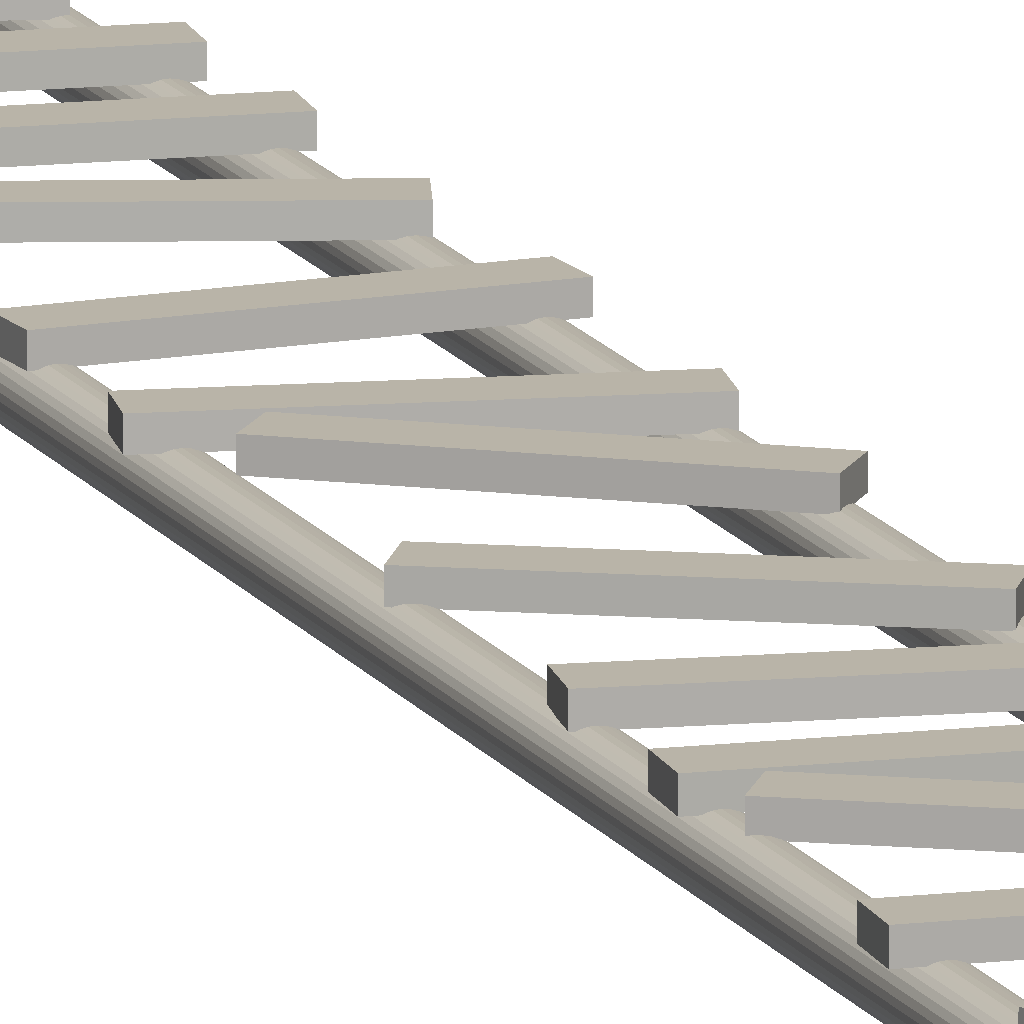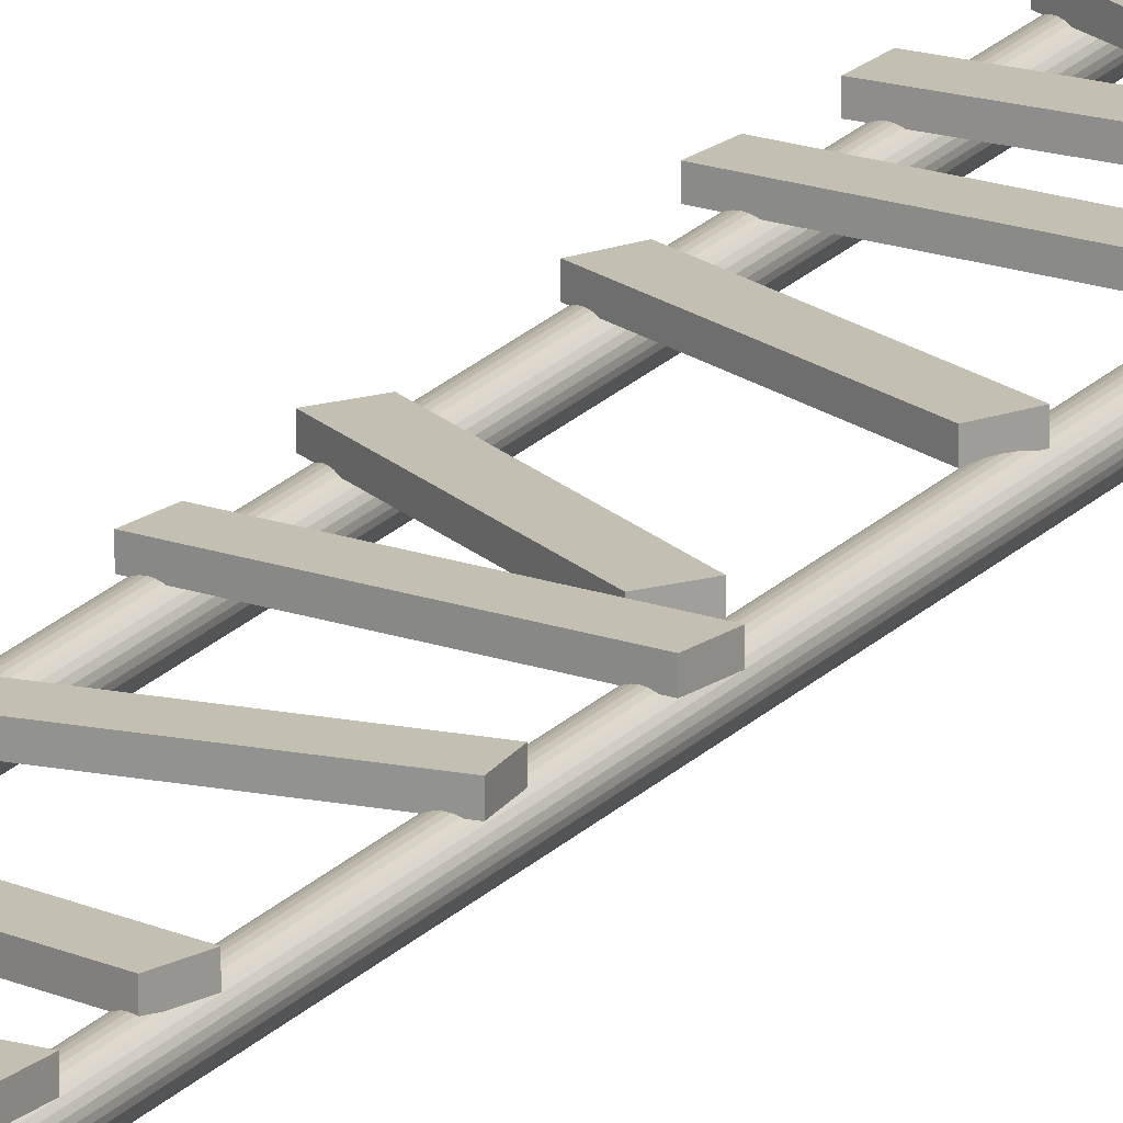
<metadata>
{"format":"obj","ext":"obj","renderer":"f3d","projection":"perspective","resolution":1024,"background":"white","views":[{"elev":13.1,"azim":160.9,"up":"+Z"},{"elev":17.8,"azim":25.9,"up":"+Z"}]}
</metadata>
<code>
o Cube_Cube.001
v -0.2478 0.539 0.06234
v -0.2766 0.6571 0.06234
v -0.2478 0.539 0.01233
v -0.2766 0.6571 0.01233
v 0.4662 0.7131 0.06234
v 0.4374 0.8311 0.06234
v 0.4662 0.7131 0.01233
v 0.4374 0.8311 0.01233
f 1 2 4 3
f 3 4 8 7
f 7 8 6 5
f 5 6 2 1
f 3 7 5 1
f 8 4 2 6
o Cylinder
v -0.2419 0.4194 -0.08981
v -0.2419 18.37 -0.08981
v -0.2313 0.4194 -0.08877
v -0.2313 18.37 -0.08877
v -0.2212 0.4194 -0.0857
v -0.2212 18.37 -0.0857
v -0.2119 0.4194 -0.08071
v -0.2119 18.37 -0.08071
v -0.2037 0.4194 -0.07399
v -0.2037 18.37 -0.07399
v -0.197 0.4194 -0.06581
v -0.197 18.37 -0.06581
v -0.192 0.4194 -0.05648
v -0.192 18.37 -0.05648
v -0.1889 0.4194 -0.04635
v -0.1889 18.37 -0.04635
v -0.1879 0.4194 -0.03582
v -0.1879 18.37 -0.03582
v -0.1889 0.4194 -0.02528
v -0.1889 18.37 -0.02528
v -0.192 0.4194 -0.01516
v -0.192 18.37 -0.01516
v -0.197 0.4194 -0.005821
v -0.197 18.37 -0.005821
v -0.2037 0.4194 0.00236
v -0.2037 18.37 0.00236
v -0.2119 0.4194 0.009075
v -0.2119 18.37 0.009075
v -0.2212 0.4194 0.01406
v -0.2212 18.37 0.01406
v -0.2313 0.4194 0.01714
v -0.2313 18.37 0.01714
v -0.2419 0.4194 0.01817
v -0.2419 18.37 0.01817
v -0.2524 0.4194 0.01714
v -0.2524 18.37 0.01714
v -0.2625 0.4194 0.01406
v -0.2625 18.37 0.01406
v -0.2719 0.4194 0.009075
v -0.2719 18.37 0.009075
v -0.28 0.4194 0.00236
v -0.28 18.37 0.00236
v -0.2868 0.4194 -0.005821
v -0.2868 18.37 -0.005821
v -0.2918 0.4194 -0.01516
v -0.2918 18.37 -0.01516
v -0.2948 0.4194 -0.02528
v -0.2948 18.37 -0.02528
v -0.2959 0.4194 -0.03582
v -0.2959 18.37 -0.03582
v -0.2948 0.4194 -0.04635
v -0.2948 18.37 -0.04635
v -0.2918 0.4194 -0.05648
v -0.2918 18.37 -0.05648
v -0.2868 0.4194 -0.06581
v -0.2868 18.37 -0.06581
v -0.28 0.4194 -0.07399
v -0.28 18.37 -0.07399
v -0.2719 0.4194 -0.08071
v -0.2719 18.37 -0.08071
v -0.2625 0.4194 -0.0857
v -0.2625 18.37 -0.0857
v -0.2524 0.4194 -0.08877
v -0.2524 18.37 -0.08877
f 9 10 12 11
f 11 12 14 13
f 13 14 16 15
f 15 16 18 17
f 17 18 20 19
f 19 20 22 21
f 21 22 24 23
f 23 24 26 25
f 25 26 28 27
f 27 28 30 29
f 29 30 32 31
f 31 32 34 33
f 33 34 36 35
f 35 36 38 37
f 37 38 40 39
f 39 40 42 41
f 41 42 44 43
f 43 44 46 45
f 45 46 48 47
f 47 48 50 49
f 49 50 52 51
f 51 52 54 53
f 53 54 56 55
f 55 56 58 57
f 57 58 60 59
f 59 60 62 61
f 61 62 64 63
f 63 64 66 65
f 65 66 68 67
f 67 68 70 69
f 12 10 72 70 68 66 64 62 60 58 56 54 52 50 48 46 44 42 40 38 36 34 32 30 28 26 24 22 20 18 16 14
f 69 70 72 71
f 71 72 10 9
f 9 11 13 15 17 19 21 23 25 27 29 31 33 35 37 39 41 43 45 47 49 51 53 55 57 59 61 63 65 67 69 71
o Cylinder.001
v 0.391 0.4194 -0.08981
v 0.391 18.37 -0.08981
v 0.4015 0.4194 -0.08877
v 0.4015 18.37 -0.08877
v 0.4116 0.4194 -0.0857
v 0.4116 18.37 -0.0857
v 0.421 0.4194 -0.08071
v 0.421 18.37 -0.08071
v 0.4291 0.4194 -0.07399
v 0.4291 18.37 -0.07399
v 0.4358 0.4194 -0.06581
v 0.4358 18.37 -0.06581
v 0.4408 0.4194 -0.05648
v 0.4408 18.37 -0.05648
v 0.4439 0.4194 -0.04635
v 0.4439 18.37 -0.04635
v 0.4449 0.4194 -0.03582
v 0.4449 18.37 -0.03582
v 0.4439 0.4194 -0.02528
v 0.4439 18.37 -0.02528
v 0.4408 0.4194 -0.01516
v 0.4408 18.37 -0.01516
v 0.4358 0.4194 -0.005821
v 0.4358 18.37 -0.005821
v 0.4291 0.4194 0.00236
v 0.4291 18.37 0.00236
v 0.421 0.4194 0.009075
v 0.421 18.37 0.009075
v 0.4116 0.4194 0.01406
v 0.4116 18.37 0.01406
v 0.4015 0.4194 0.01714
v 0.4015 18.37 0.01714
v 0.391 0.4194 0.01817
v 0.391 18.37 0.01817
v 0.3804 0.4194 0.01714
v 0.3804 18.37 0.01714
v 0.3703 0.4194 0.01406
v 0.3703 18.37 0.01406
v 0.361 0.4194 0.009075
v 0.361 18.37 0.009075
v 0.3528 0.4194 0.00236
v 0.3528 18.37 0.00236
v 0.3461 0.4194 -0.005821
v 0.3461 18.37 -0.005821
v 0.3411 0.4194 -0.01516
v 0.3411 18.37 -0.01516
v 0.338 0.4194 -0.02528
v 0.338 18.37 -0.02528
v 0.337 0.4194 -0.03582
v 0.337 18.37 -0.03582
v 0.338 0.4194 -0.04635
v 0.338 18.37 -0.04635
v 0.3411 0.4194 -0.05648
v 0.3411 18.37 -0.05648
v 0.3461 0.4194 -0.06581
v 0.3461 18.37 -0.06581
v 0.3528 0.4194 -0.07399
v 0.3528 18.37 -0.07399
v 0.361 0.4194 -0.08071
v 0.361 18.37 -0.08071
v 0.3703 0.4194 -0.0857
v 0.3703 18.37 -0.0857
v 0.3804 0.4194 -0.08877
v 0.3804 18.37 -0.08877
f 73 74 76 75
f 75 76 78 77
f 77 78 80 79
f 79 80 82 81
f 81 82 84 83
f 83 84 86 85
f 85 86 88 87
f 87 88 90 89
f 89 90 92 91
f 91 92 94 93
f 93 94 96 95
f 95 96 98 97
f 97 98 100 99
f 99 100 102 101
f 101 102 104 103
f 103 104 106 105
f 105 106 108 107
f 107 108 110 109
f 109 110 112 111
f 111 112 114 113
f 113 114 116 115
f 115 116 118 117
f 117 118 120 119
f 119 120 122 121
f 121 122 124 123
f 123 124 126 125
f 125 126 128 127
f 127 128 130 129
f 129 130 132 131
f 131 132 134 133
f 76 74 136 134 132 130 128 126 124 122 120 118 116 114 112 110 108 106 104 102 100 98 96 94 92 90 88 86 84 82 80 78
f 133 134 136 135
f 135 136 74 73
f 73 75 77 79 81 83 85 87 89 91 93 95 97 99 101 103 105 107 109 111 113 115 117 119 121 123 125 127 129 131 133 135
o Cube.001_Cube.002
v -0.3207 1.119 0.06234
v -0.304 1.239 0.06234
v -0.3207 1.119 0.01233
v -0.304 1.239 0.01233
v 0.4073 1.018 0.06234
v 0.424 1.138 0.06234
v 0.4073 1.018 0.01233
v 0.424 1.138 0.01233
f 137 138 140 139
f 139 140 144 143
f 143 144 142 141
f 141 142 138 137
f 139 143 141 137
f 144 140 138 142
o Cube.002_Cube.003
v -0.2991 1.486 0.06234
v -0.2917 1.607 0.06234
v -0.2991 1.486 0.01233
v -0.2917 1.607 0.01233
v 0.4345 1.441 0.06234
v 0.4419 1.562 0.06234
v 0.4345 1.441 0.01233
v 0.4419 1.562 0.01233
f 145 146 148 147
f 147 148 152 151
f 151 152 150 149
f 149 150 146 145
f 147 151 149 145
f 152 148 146 150
o Cube.003_Cube.004
v -0.2873 1.956 0.06234
v -0.2255 2.06 0.06234
v -0.2873 1.956 0.01233
v -0.2255 2.06 0.01233
v 0.3452 1.582 0.06234
v 0.4071 1.686 0.06234
v 0.3452 1.582 0.01233
v 0.4071 1.686 0.01233
f 153 154 156 155
f 155 156 160 159
f 159 160 158 157
f 157 158 154 153
f 155 159 157 153
f 160 156 154 158
o Cube.004_Cube.005
v -0.2819 2.22 0.06234
v -0.2755 2.341 0.06234
v -0.2819 2.22 0.01233
v -0.2755 2.341 0.01233
v 0.452 2.181 0.06234
v 0.4584 2.303 0.06234
v 0.452 2.181 0.01233
v 0.4584 2.303 0.01233
f 161 162 164 163
f 163 164 168 167
f 167 168 166 165
f 165 166 162 161
f 163 167 165 161
f 168 164 162 166
o Cube.005_Cube.006
v -0.2676 2.534 0.06234
v -0.294 2.653 0.06234
v -0.2676 2.534 0.01233
v -0.294 2.653 0.01233
v 0.4498 2.694 0.06234
v 0.4235 2.812 0.06234
v 0.4498 2.694 0.01233
v 0.4235 2.812 0.01233
f 169 170 172 171
f 171 172 176 175
f 175 176 174 173
f 173 174 170 169
f 171 175 173 169
f 176 172 170 174
o Cube.006_Cube.007
v -0.2828 2.957 0.06234
v -0.289 3.078 0.06234
v -0.2828 2.957 0.01233
v -0.289 3.078 0.01233
v 0.4511 2.994 0.06234
v 0.445 3.115 0.06234
v 0.4511 2.994 0.01233
v 0.445 3.115 0.01233
f 177 178 180 179
f 179 180 184 183
f 183 184 182 181
f 181 182 178 177
f 179 183 181 177
f 184 180 178 182
o Cube.007_Cube.008
v -0.277 3.533 0.06234
v -0.2253 3.643 0.06234
v -0.277 3.533 0.01233
v -0.2253 3.643 0.01233
v 0.3879 3.22 0.06234
v 0.4397 3.33 0.06234
v 0.3879 3.22 0.01233
v 0.4397 3.33 0.01233
f 185 186 188 187
f 187 188 192 191
f 191 192 190 189
f 189 190 186 185
f 187 191 189 185
f 192 188 186 190
o Cube.008_Cube.009
v -0.322 3.936 0.06234
v -0.2897 4.054 0.06234
v -0.322 3.936 0.01233
v -0.2897 4.054 0.01233
v 0.3866 3.741 0.06234
v 0.4188 3.858 0.06234
v 0.3866 3.741 0.01233
v 0.4188 3.858 0.01233
f 193 194 196 195
f 195 196 200 199
f 199 200 198 197
f 197 198 194 193
f 195 199 197 193
f 200 196 194 198
o Cube.009_Cube.010
v -0.2756 4.26 0.06234
v -0.2893 4.381 0.06234
v -0.2756 4.26 0.01233
v -0.2893 4.381 0.01233
v 0.4546 4.344 0.06234
v 0.4408 4.464 0.06234
v 0.4546 4.344 0.01233
v 0.4408 4.464 0.01233
f 201 202 204 203
f 203 204 208 207
f 207 208 206 205
f 205 206 202 201
f 203 207 205 201
f 208 204 202 206
o Cube.010_Cube.011
v -0.298 4.765 0.06234
v -0.2864 4.886 0.06234
v -0.298 4.765 0.01233
v -0.2864 4.886 0.01233
v 0.4335 4.695 0.06234
v 0.4452 4.816 0.06234
v 0.4335 4.695 0.01233
v 0.4452 4.816 0.01233
f 209 210 212 211
f 211 212 216 215
f 215 216 214 213
f 213 214 210 209
f 211 215 213 209
f 216 212 210 214
o Cube.011_Cube.012
v -0.3054 5.294 0.06234
v -0.2348 5.393 0.06234
v -0.3054 5.294 0.01233
v -0.2348 5.393 0.01233
v 0.2929 4.867 0.06234
v 0.3635 4.966 0.06234
v 0.2929 4.867 0.01233
v 0.3635 4.966 0.01233
f 217 218 220 219
f 219 220 224 223
f 223 224 222 221
f 221 222 218 217
f 219 223 221 217
f 224 220 218 222
o Cube.012_Cube.013
v -0.2767 5.545 0.06234
v -0.3055 5.663 0.06234
v -0.2767 5.545 0.01233
v -0.3055 5.663 0.01233
v 0.4373 5.719 0.06234
v 0.4085 5.837 0.06234
v 0.4373 5.719 0.01233
v 0.4085 5.837 0.01233
f 225 226 228 227
f 227 228 232 231
f 231 232 230 229
f 229 230 226 225
f 227 231 229 225
f 232 228 226 230
o Cube.013_Cube.014
v -0.2823 6.119 0.06234
v -0.2785 6.241 0.06234
v -0.2823 6.119 0.01233
v -0.2785 6.241 0.01233
v 0.4523 6.096 0.06234
v 0.4561 6.218 0.06234
v 0.4523 6.096 0.01233
v 0.4561 6.218 0.01233
f 233 234 236 235
f 235 236 240 239
f 239 240 238 237
f 237 238 234 233
f 235 239 237 233
f 240 236 234 238
o Cube.014_Cube.015
v -0.2739 6.736 0.06234
v -0.2433 6.854 0.06234
v -0.2739 6.736 0.01233
v -0.2433 6.854 0.01233
v 0.4372 6.551 0.06234
v 0.4679 6.669 0.06234
v 0.4372 6.551 0.01233
v 0.4679 6.669 0.01233
f 241 242 244 243
f 243 244 248 247
f 247 248 246 245
f 245 246 242 241
f 243 247 245 241
f 248 244 242 246
o Cube.015_Cube.016
v -0.3013 7.133 0.06234
v -0.2903 7.254 0.06234
v -0.3013 7.133 0.01233
v -0.2903 7.254 0.01233
v 0.4306 7.067 0.06234
v 0.4416 7.188 0.06234
v 0.4306 7.067 0.01233
v 0.4416 7.188 0.01233
f 249 250 252 251
f 251 252 256 255
f 255 256 254 253
f 253 254 250 249
f 251 255 253 249
f 256 252 250 254
o Cube.016_Cube.017
v -0.3013 7.559 0.06234
v -0.2903 7.68 0.06234
v -0.3013 7.559 0.01233
v -0.2903 7.68 0.01233
v 0.4306 7.492 0.06234
v 0.4416 7.613 0.06234
v 0.4306 7.492 0.01233
v 0.4416 7.613 0.01233
f 257 258 260 259
f 259 260 264 263
f 263 264 262 261
f 261 262 258 257
f 259 263 261 257
f 264 260 258 262
o Cube.017_Cube.018
v -0.2968 8.087 0.06234
v -0.2605 8.203 0.06234
v -0.2968 8.087 0.01233
v -0.2605 8.203 0.01233
v 0.4045 7.868 0.06234
v 0.4408 7.984 0.06234
v 0.4045 7.868 0.01233
v 0.4408 7.984 0.01233
f 265 266 268 267
f 267 268 272 271
f 271 272 270 269
f 269 270 266 265
f 267 271 269 265
f 272 268 266 270
o Cube.018_Cube.019
v -0.295 8.548 0.06234
v -0.3041 8.669 0.06234
v -0.295 8.548 0.01233
v -0.3041 8.669 0.01233
v 0.4378 8.603 0.06234
v 0.4287 8.724 0.06234
v 0.4378 8.603 0.01233
v 0.4287 8.724 0.01233
f 273 274 276 275
f 275 276 280 279
f 279 280 278 277
f 277 278 274 273
f 275 279 277 273
f 280 276 274 278
o Cube.019_Cube.020
v -0.2845 9.187 0.06234
v -0.264 9.307 0.06234
v -0.2845 9.187 0.01233
v -0.264 9.307 0.01233
v 0.4399 9.063 0.06234
v 0.4604 9.183 0.06234
v 0.4399 9.063 0.01233
v 0.4604 9.183 0.01233
f 281 282 284 283
f 283 284 288 287
f 287 288 286 285
f 285 286 282 281
f 283 287 285 281
f 288 284 282 286
o Cube.020_Cube.021
v -0.3006 9.653 0.06234
v -0.2302 9.752 0.06234
v -0.3006 9.653 0.01233
v -0.2302 9.752 0.01233
v 0.2984 9.228 0.06234
v 0.3688 9.327 0.06234
v 0.2984 9.228 0.01233
v 0.3688 9.327 0.01233
f 289 290 292 291
f 291 292 296 295
f 295 296 294 293
f 293 294 290 289
f 291 295 293 289
f 296 292 290 294
o Cube.038_Cube.039
v -0.281 10.27 0.06234
v -0.2228 10.37 0.06234
v -0.281 10.27 0.01233
v -0.2228 10.37 0.01233
v 0.3643 9.914 0.06234
v 0.4225 10.02 0.06234
v 0.3643 9.914 0.01233
v 0.4225 10.02 0.01233
f 297 298 300 299
f 299 300 304 303
f 303 304 302 301
f 301 302 298 297
f 299 303 301 297
f 304 300 298 302
o Cube.037_Cube.038
v -0.3207 10.65 0.06234
v -0.304 10.77 0.06234
v -0.3207 10.65 0.01233
v -0.304 10.77 0.01233
v 0.4073 10.55 0.06234
v 0.424 10.67 0.06234
v 0.4073 10.55 0.01233
v 0.424 10.67 0.01233
f 305 306 308 307
f 307 308 312 311
f 311 312 310 309
f 309 310 306 305
f 307 311 309 305
f 312 308 306 310
o Cube.036_Cube.037
v -0.2991 11.02 0.06234
v -0.2917 11.14 0.06234
v -0.2991 11.02 0.01233
v -0.2917 11.14 0.01233
v 0.4345 10.97 0.06234
v 0.4419 11.09 0.06234
v 0.4345 10.97 0.01233
v 0.4419 11.09 0.01233
f 313 314 316 315
f 315 316 320 319
f 319 320 318 317
f 317 318 314 313
f 315 319 317 313
f 320 316 314 318
o Cube.035_Cube.036
v -0.2873 11.49 0.06234
v -0.2255 11.59 0.06234
v -0.2873 11.49 0.01233
v -0.2255 11.59 0.01233
v 0.3452 11.11 0.06234
v 0.4071 11.22 0.06234
v 0.3452 11.11 0.01233
v 0.4071 11.22 0.01233
f 321 322 324 323
f 323 324 328 327
f 327 328 326 325
f 325 326 322 321
f 323 327 325 321
f 328 324 322 326
o Cube.034_Cube.035
v -0.2819 11.75 0.06234
v -0.2755 11.87 0.06234
v -0.2819 11.75 0.01233
v -0.2755 11.87 0.01233
v 0.452 11.71 0.06234
v 0.4584 11.83 0.06234
v 0.452 11.71 0.01233
v 0.4584 11.83 0.01233
f 329 330 332 331
f 331 332 336 335
f 335 336 334 333
f 333 334 330 329
f 331 335 333 329
f 336 332 330 334
o Cube.033_Cube.034
v -0.2676 12.07 0.06234
v -0.294 12.18 0.06234
v -0.2676 12.07 0.01233
v -0.294 12.18 0.01233
v 0.4498 12.22 0.06234
v 0.4235 12.34 0.06234
v 0.4498 12.22 0.01233
v 0.4235 12.34 0.01233
f 337 338 340 339
f 339 340 344 343
f 343 344 342 341
f 341 342 338 337
f 339 343 341 337
f 344 340 338 342
o Cube.032_Cube.033
v -0.2828 12.49 0.06234
v -0.289 12.61 0.06234
v -0.2828 12.49 0.01233
v -0.289 12.61 0.01233
v 0.4511 12.52 0.06234
v 0.445 12.65 0.06234
v 0.4511 12.52 0.01233
v 0.445 12.65 0.01233
f 345 346 348 347
f 347 348 352 351
f 351 352 350 349
f 349 350 346 345
f 347 351 349 345
f 352 348 346 350
o Cube.031_Cube.032
v -0.277 13.06 0.06234
v -0.2253 13.17 0.06234
v -0.277 13.06 0.01233
v -0.2253 13.17 0.01233
v 0.3879 12.75 0.06234
v 0.4397 12.86 0.06234
v 0.3879 12.75 0.01233
v 0.4397 12.86 0.01233
f 353 354 356 355
f 355 356 360 359
f 359 360 358 357
f 357 358 354 353
f 355 359 357 353
f 360 356 354 358
o Cube.030_Cube.031
v -0.322 13.47 0.06234
v -0.2897 13.58 0.06234
v -0.322 13.47 0.01233
v -0.2897 13.58 0.01233
v 0.3866 13.27 0.06234
v 0.4188 13.39 0.06234
v 0.3866 13.27 0.01233
v 0.4188 13.39 0.01233
f 361 362 364 363
f 363 364 368 367
f 367 368 366 365
f 365 366 362 361
f 363 367 365 361
f 368 364 362 366
o Cube.029_Cube.030
v -0.2756 13.79 0.06234
v -0.2893 13.91 0.06234
v -0.2756 13.79 0.01233
v -0.2893 13.91 0.01233
v 0.4546 13.87 0.06234
v 0.4408 14 0.06234
v 0.4546 13.87 0.01233
v 0.4408 14 0.01233
f 369 370 372 371
f 371 372 376 375
f 375 376 374 373
f 373 374 370 369
f 371 375 373 369
f 376 372 370 374
o Cube.028_Cube.029
v -0.298 14.3 0.06234
v -0.2864 14.42 0.06234
v -0.298 14.3 0.01233
v -0.2864 14.42 0.01233
v 0.4335 14.23 0.06234
v 0.4452 14.35 0.06234
v 0.4335 14.23 0.01233
v 0.4452 14.35 0.01233
f 377 378 380 379
f 379 380 384 383
f 383 384 382 381
f 381 382 378 377
f 379 383 381 377
f 384 380 378 382
o Cube.027_Cube.028
v -0.1441 14.47 0.06234
v -0.2028 14.58 0.06234
v -0.1441 14.47 0.01233
v -0.2028 14.58 0.01233
v 0.4993 14.83 0.06234
v 0.4405 14.93 0.06234
v 0.4993 14.83 0.01233
v 0.4405 14.93 0.01233
f 385 386 388 387
f 387 388 392 391
f 391 392 390 389
f 389 390 386 385
f 387 391 389 385
f 392 388 386 390
o Cube.026_Cube.027
v -0.2767 15.08 0.06234
v -0.3055 15.19 0.06234
v -0.2767 15.08 0.01233
v -0.3055 15.19 0.01233
v 0.4373 15.25 0.06234
v 0.4085 15.37 0.06234
v 0.4373 15.25 0.01233
v 0.4085 15.37 0.01233
f 393 394 396 395
f 395 396 400 399
f 399 400 398 397
f 397 398 394 393
f 395 399 397 393
f 400 396 394 398
o Cube.025_Cube.026
v -0.2823 15.65 0.06234
v -0.2785 15.77 0.06234
v -0.2823 15.65 0.01233
v -0.2785 15.77 0.01233
v 0.4523 15.63 0.06234
v 0.4561 15.75 0.06234
v 0.4523 15.63 0.01233
v 0.4561 15.75 0.01233
f 401 402 404 403
f 403 404 408 407
f 407 408 406 405
f 405 406 402 401
f 403 407 405 401
f 408 404 402 406
o Cube.024_Cube.025
v -0.2739 16.27 0.06234
v -0.2433 16.38 0.06234
v -0.2739 16.27 0.01233
v -0.2433 16.38 0.01233
v 0.4372 16.08 0.06234
v 0.4679 16.2 0.06234
v 0.4372 16.08 0.01233
v 0.4679 16.2 0.01233
f 409 410 412 411
f 411 412 416 415
f 415 416 414 413
f 413 414 410 409
f 411 415 413 409
f 416 412 410 414
o Cube.023_Cube.024
v -0.3013 16.66 0.06234
v -0.2903 16.79 0.06234
v -0.3013 16.66 0.01233
v -0.2903 16.79 0.01233
v 0.4306 16.6 0.06234
v 0.4416 16.72 0.06234
v 0.4306 16.6 0.01233
v 0.4416 16.72 0.01233
f 417 418 420 419
f 419 420 424 423
f 423 424 422 421
f 421 422 418 417
f 419 423 421 417
f 424 420 418 422
o Cube.022_Cube.023
v -0.3013 17.09 0.06234
v -0.2903 17.21 0.06234
v -0.3013 17.09 0.01233
v -0.2903 17.21 0.01233
v 0.4306 17.02 0.06234
v 0.4416 17.14 0.06234
v 0.4306 17.02 0.01233
v 0.4416 17.14 0.01233
f 425 426 428 427
f 427 428 432 431
f 431 432 430 429
f 429 430 426 425
f 427 431 429 425
f 432 428 426 430
o Cube.021_Cube.022
v -0.2968 17.62 0.06234
v -0.2605 17.73 0.06234
v -0.2968 17.62 0.01233
v -0.2605 17.73 0.01233
v 0.4045 17.4 0.06234
v 0.4408 17.51 0.06234
v 0.4045 17.4 0.01233
v 0.4408 17.51 0.01233
f 433 434 436 435
f 435 436 440 439
f 439 440 438 437
f 437 438 434 433
f 435 439 437 433
f 440 436 434 438
o Cube.040_Cube.041
v -0.2828 17.91 0.06234
v -0.289 18.03 0.06234
v -0.2828 17.91 0.01233
v -0.289 18.03 0.01233
v 0.4511 17.94 0.06234
v 0.445 18.06 0.06234
v 0.4511 17.94 0.01233
v 0.445 18.06 0.01233
f 441 442 444 443
f 443 444 448 447
f 447 448 446 445
f 445 446 442 441
f 443 447 445 441
f 448 444 442 446
o Cube.039_Cube.040
v -0.277 18.48 0.06234
v -0.2253 18.59 0.06234
v -0.277 18.48 0.01233
v -0.2253 18.59 0.01233
v 0.3879 18.17 0.06234
v 0.4397 18.28 0.06234
v 0.3879 18.17 0.01233
v 0.4397 18.28 0.01233
f 449 450 452 451
f 451 452 456 455
f 455 456 454 453
f 453 454 450 449
f 451 455 453 449
f 456 452 450 454

</code>
